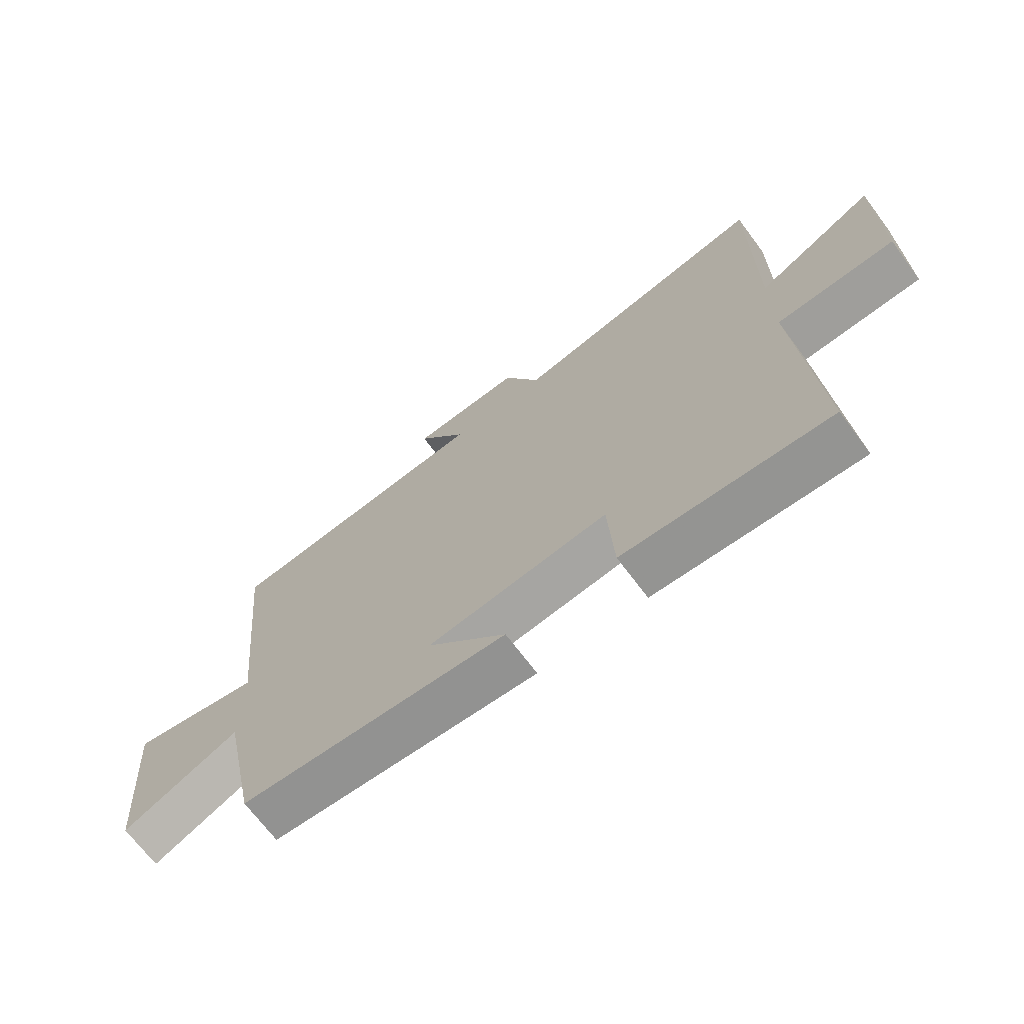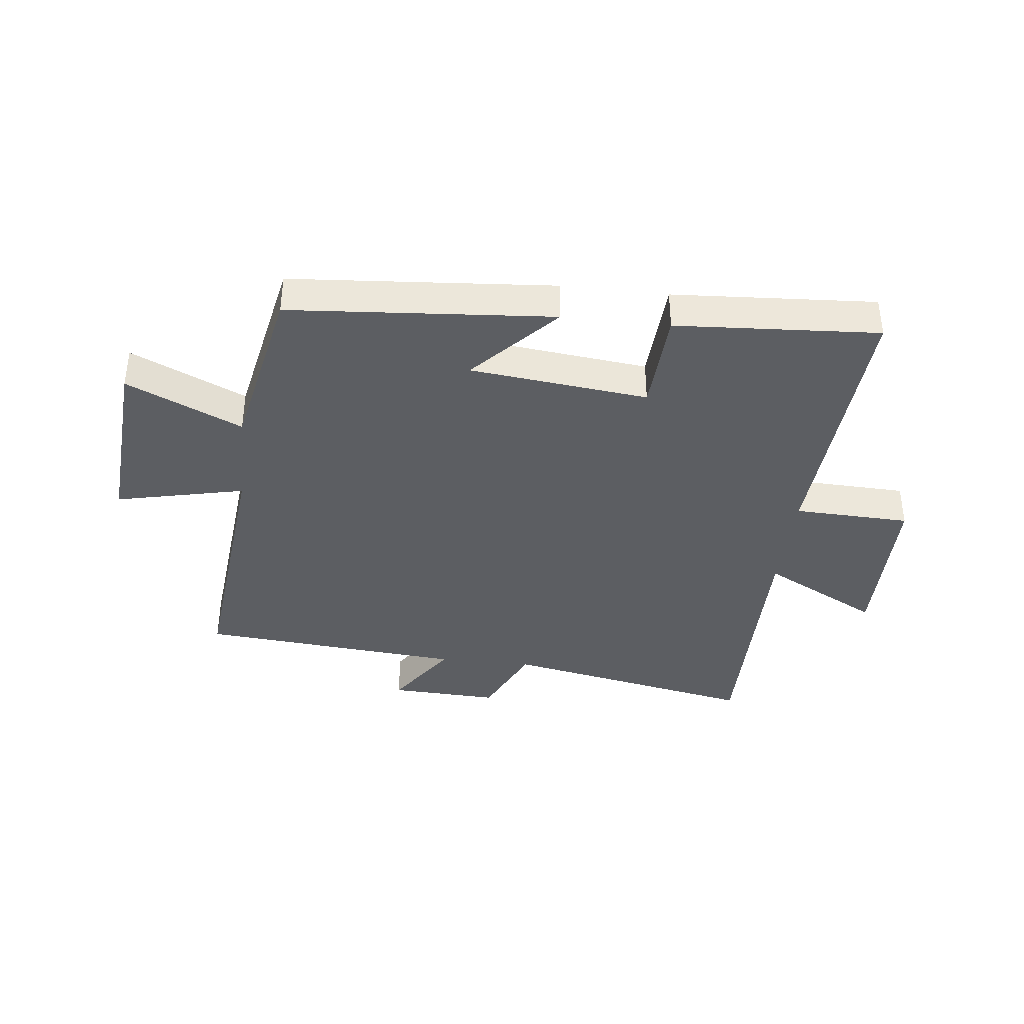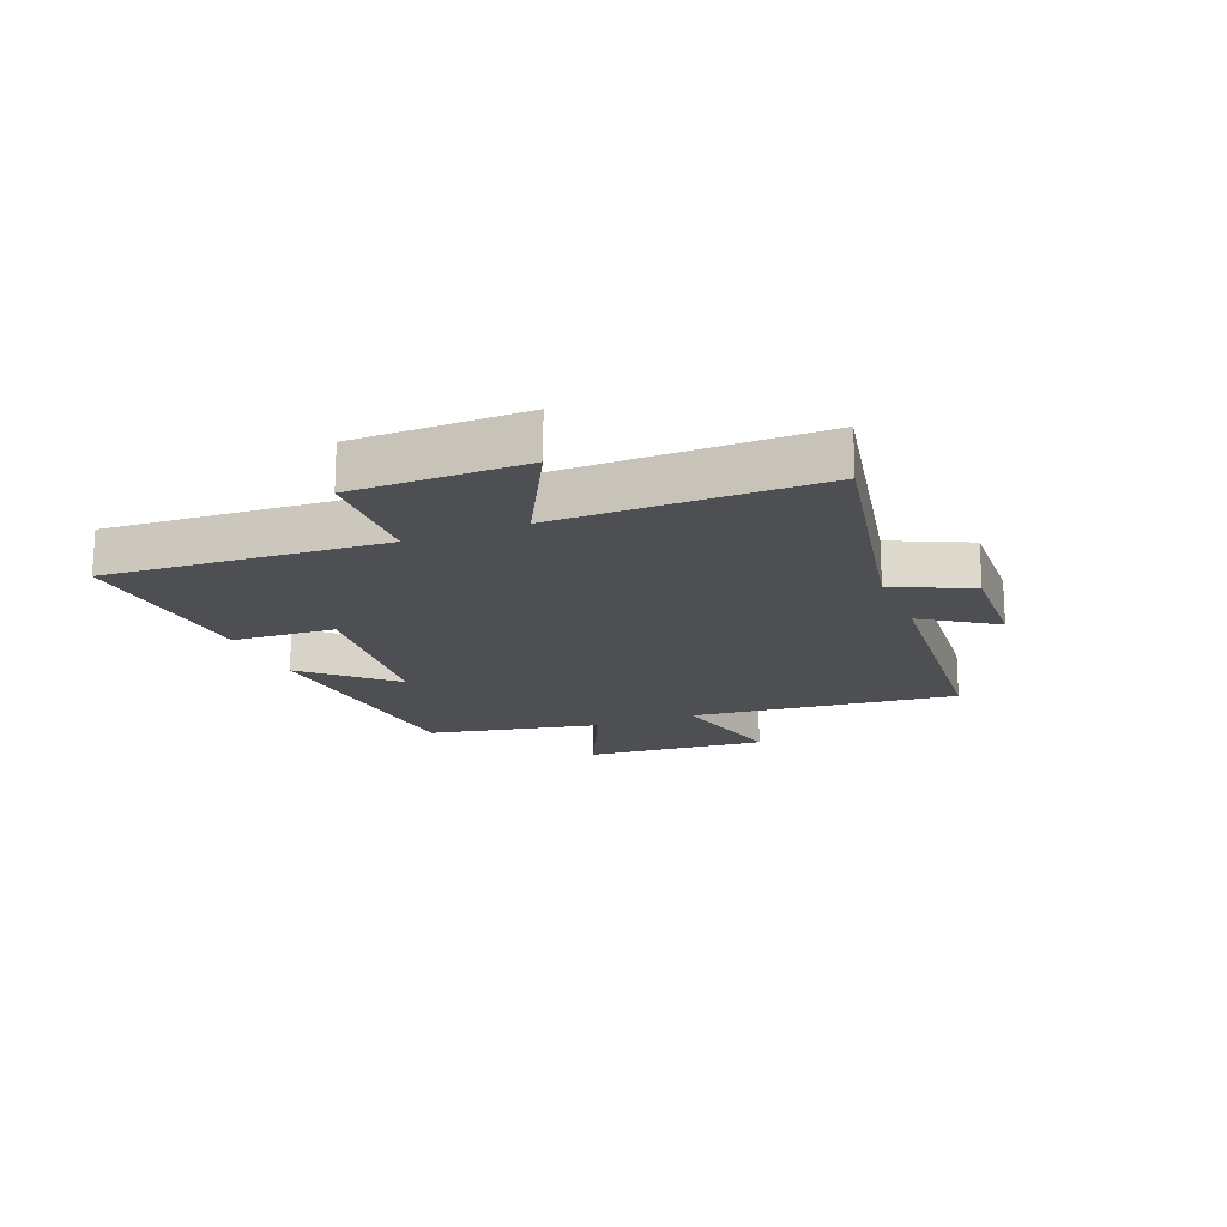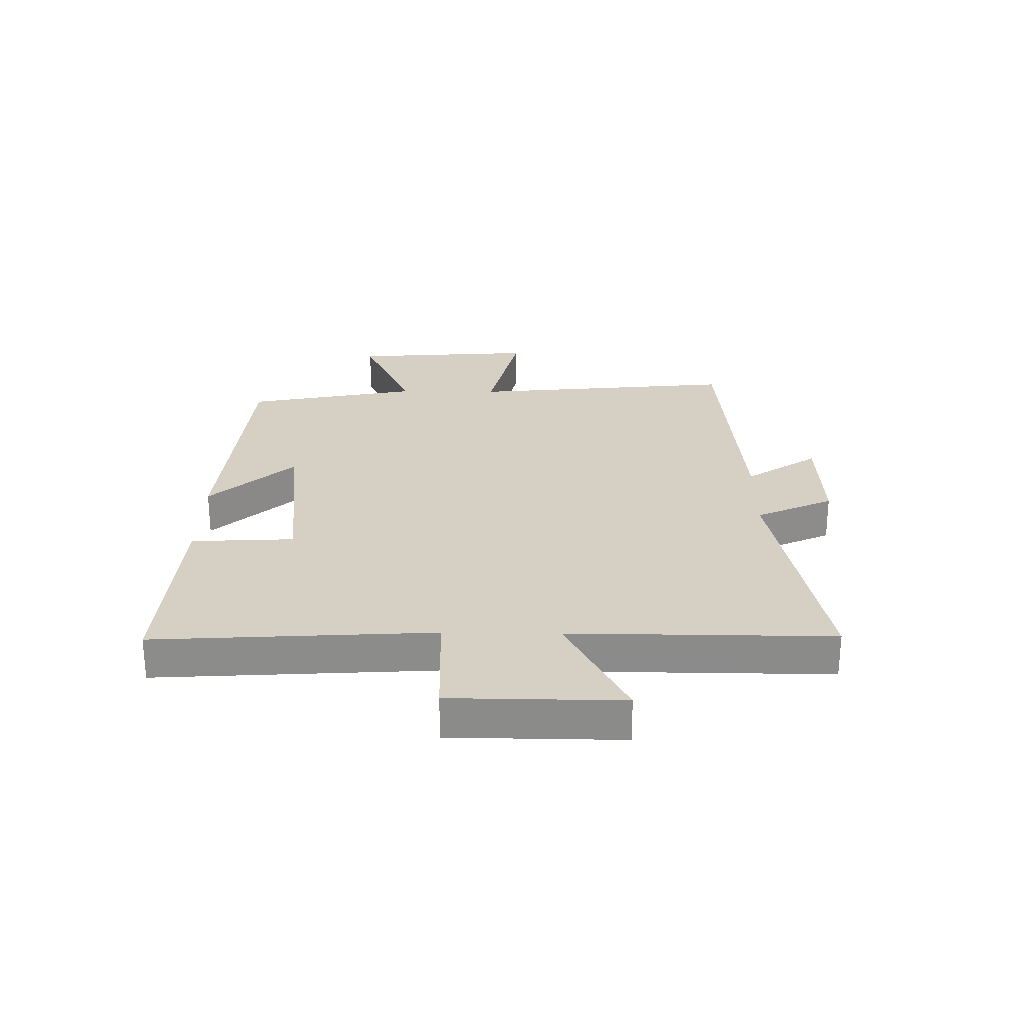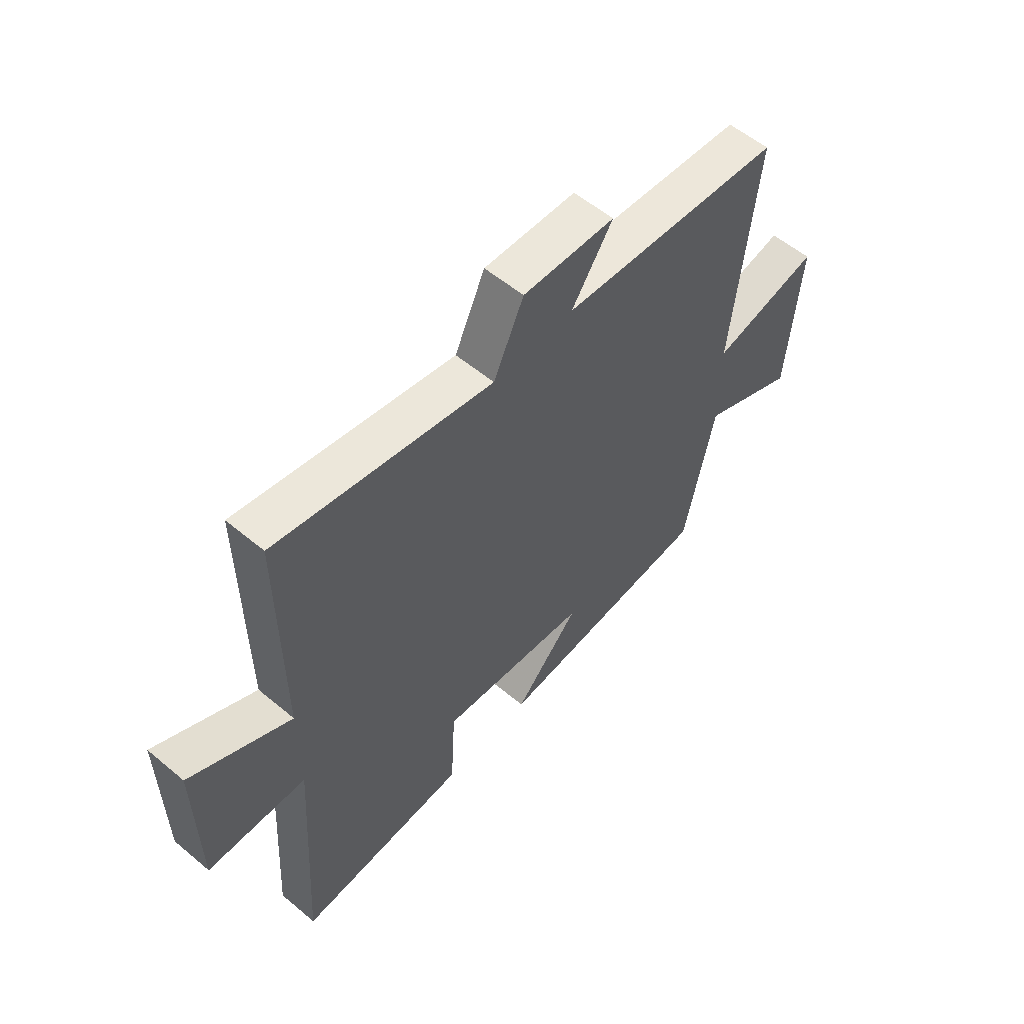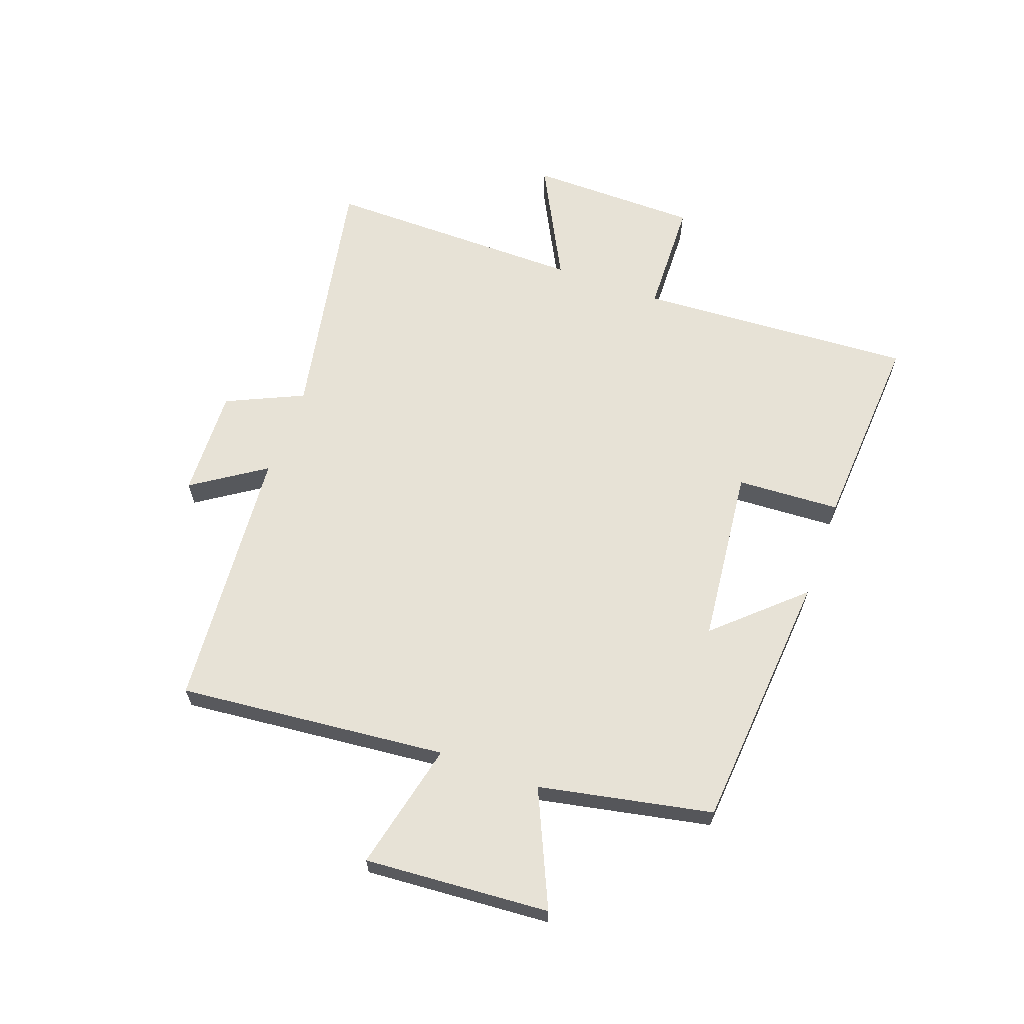
<metadata>
{"format":"obj","ext":"obj","renderer":"f3d","projection":"perspective","resolution":1024,"background":"white","views":[{"elev":-69.4,"azim":-143.2,"up":"+Z"},{"elev":-38.2,"azim":173.6,"up":"+Y"},{"elev":-17.5,"azim":-68.1,"up":"+Y"},{"elev":26.1,"azim":-89.1,"up":"+Y"},{"elev":56.6,"azim":-48.9,"up":"+Z"},{"elev":63.4,"azim":110.2,"up":"+Y"}]}
</metadata>
<code>
v -0.53 0.07 -0.521
v -0.5 0.07 -0.05
v -0.698 0.07 -0.043
v -0.7 0.07 0.247
v -0.5 0.07 0.142
v -0.502 0.07 0.586
v -0.068 0.07 0.5
v -0.007 0.07 0.631
v 0.179 0.07 0.623
v 0.096 0.07 0.5
v 0.547 0.07 0.461
v 0.5 0.07 0.004
v 0.719 0.07 0.053
v 0.695 0.07 -0.261
v 0.5 0.07 -0.172
v 0.44 0.07 -0.466
v -0.006 0.07 -0.5
v 0.126 0.07 -0.358
v -0.176 0.07 -0.324
v -0.186 0.07 -0.5
v -0.53 0 -0.521
v -0.5 0 -0.05
v -0.698 0 -0.043
v -0.7 0 0.247
v -0.5 0 0.142
v -0.502 0 0.586
v -0.068 0 0.5
v -0.007 0 0.631
v 0.179 0 0.623
v 0.096 0 0.5
v 0.547 0 0.461
v 0.5 0 0.004
v 0.719 0 0.053
v 0.695 0 -0.261
v 0.5 0 -0.172
v 0.44 0 -0.466
v -0.006 0 -0.5
v 0.126 0 -0.358
v -0.176 0 -0.324
v -0.186 0 -0.5
f 19 20 1 2
f 18 19 2
f 15 16 17 18
f 15 18 2
f 12 13 14 15
f 12 15 2
f 12 2 3
f 11 12 3
f 10 11 3
f 7 8 9 10
f 7 10 3
f 5 6 7
f 5 7 3
f 3 4 5
f 22 21 40 39
f 22 39 38
f 38 37 36 35
f 22 38 35
f 35 34 33 32
f 22 35 32
f 23 22 32
f 23 32 31
f 23 31 30
f 30 29 28 27
f 23 30 27
f 27 26 25
f 23 27 25
f 25 24 23
f 1 21 22 2
f 2 22 23 3
f 3 23 24 4
f 4 24 25 5
f 5 25 26 6
f 6 26 27 7
f 7 27 28 8
f 8 28 29 9
f 9 29 30 10
f 10 30 31 11
f 11 31 32 12
f 12 32 33 13
f 13 33 34 14
f 14 34 35 15
f 15 35 36 16
f 16 36 37 17
f 17 37 38 18
f 18 38 39 19
f 19 39 40 20
f 20 40 21 1

</code>
